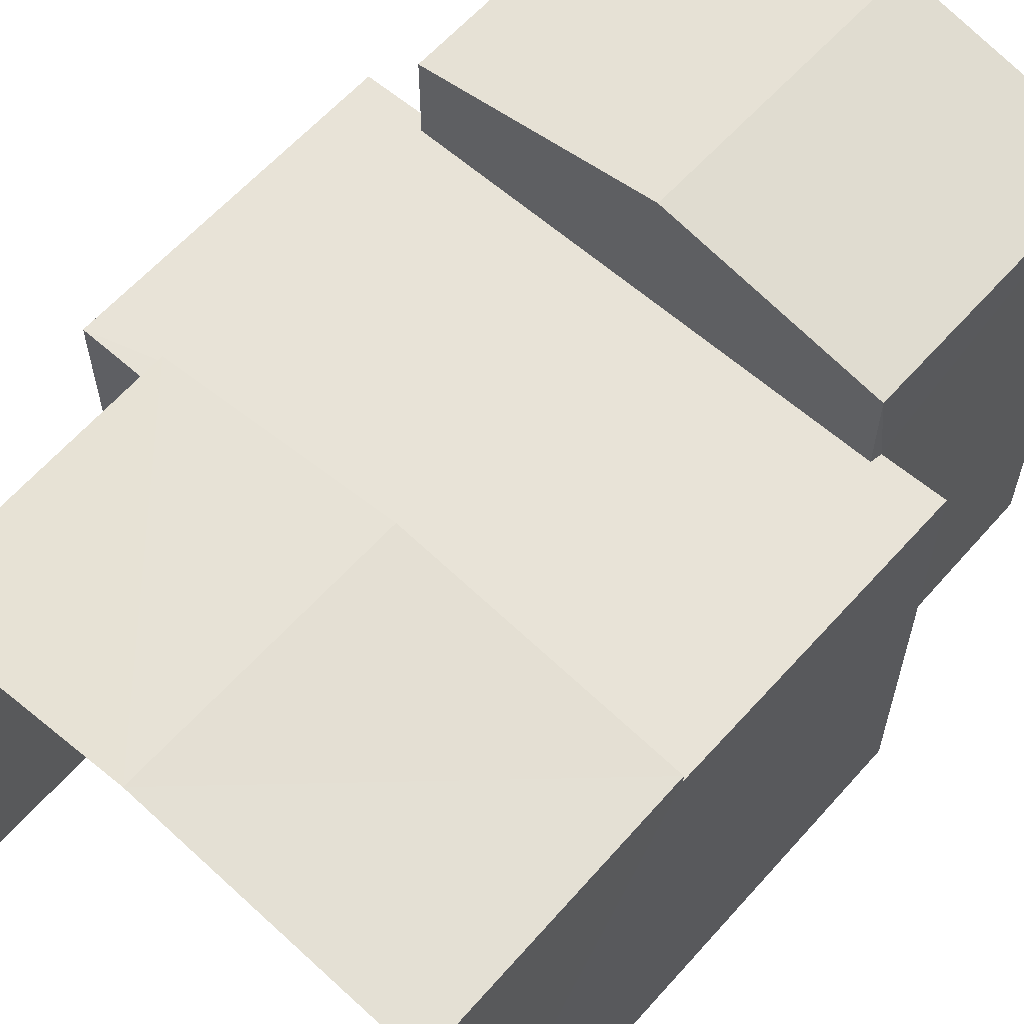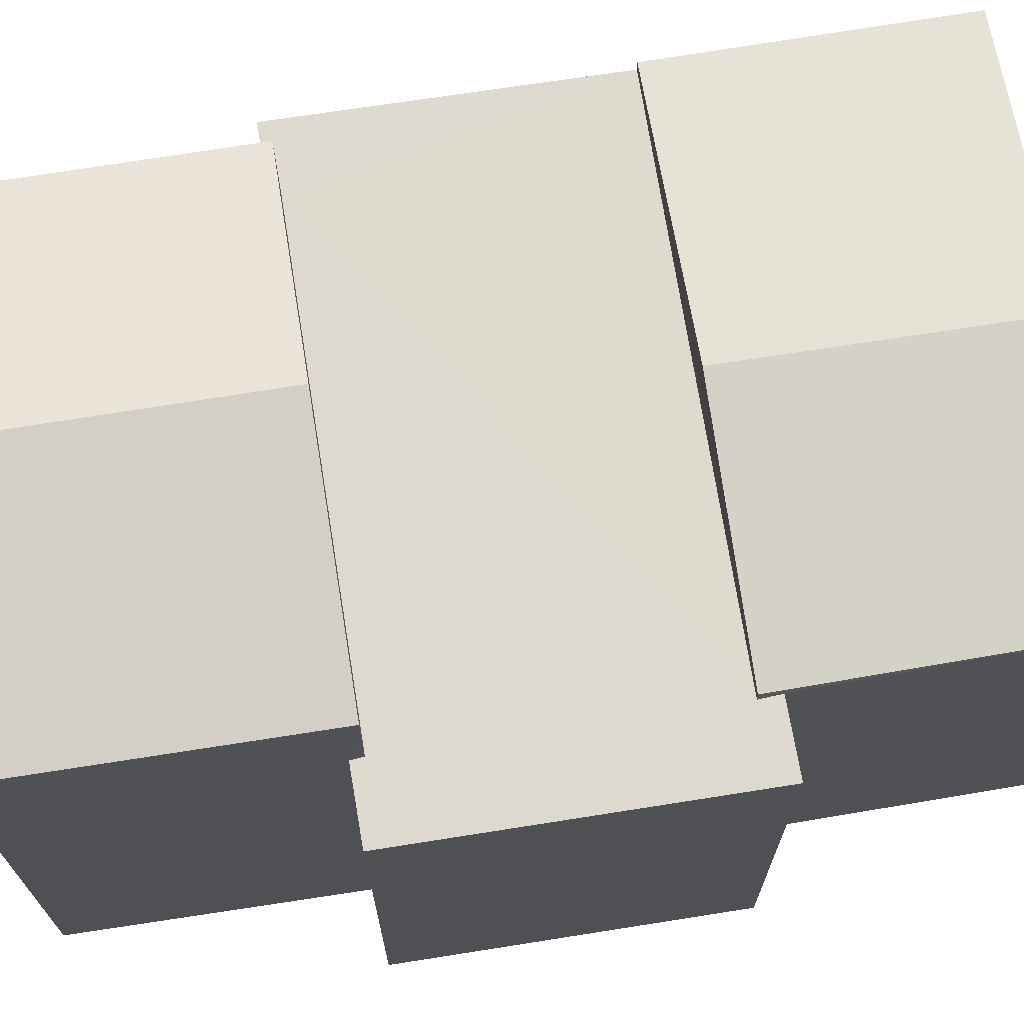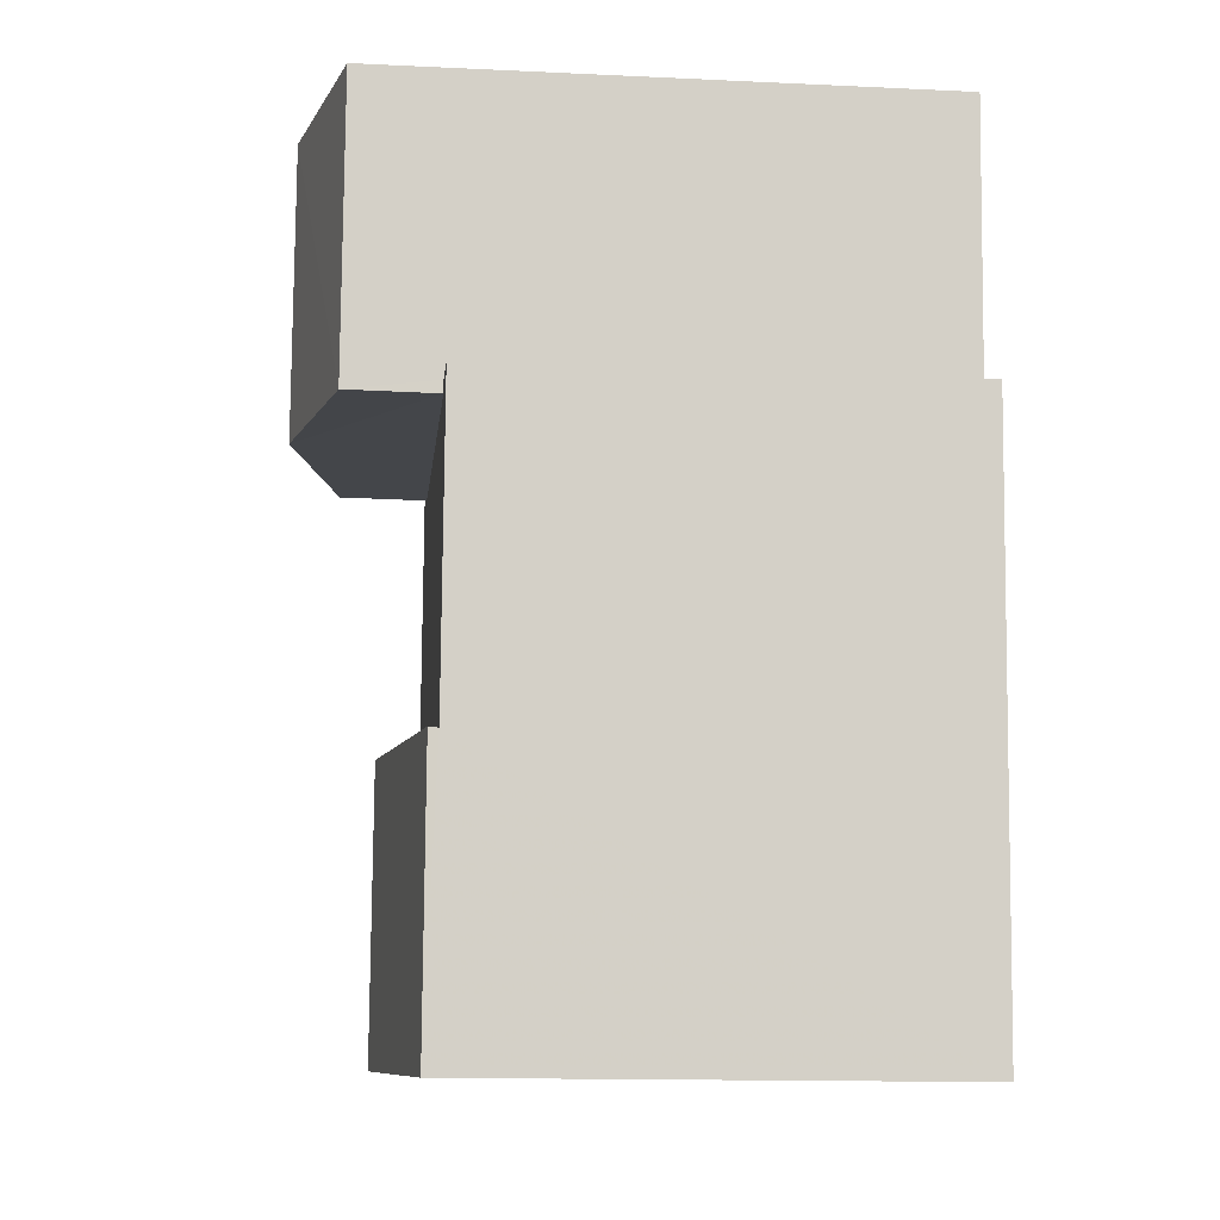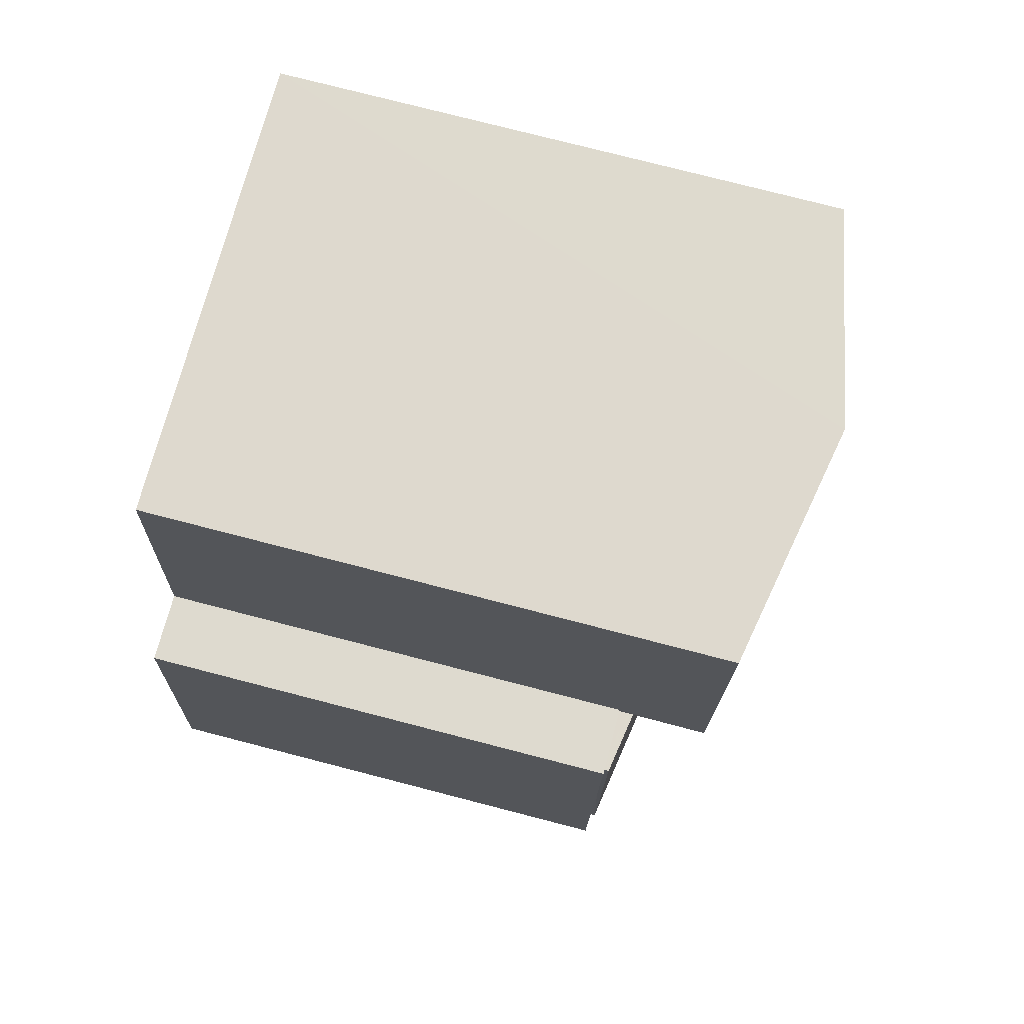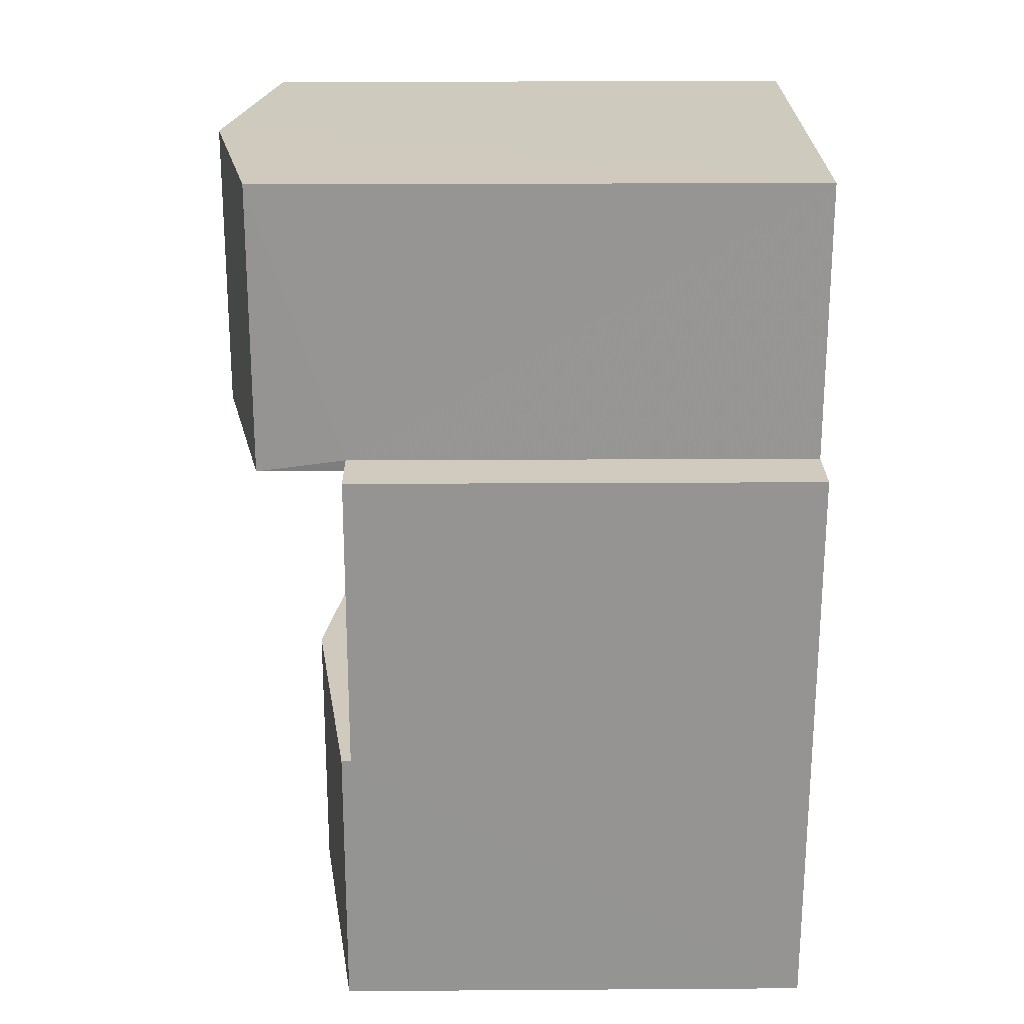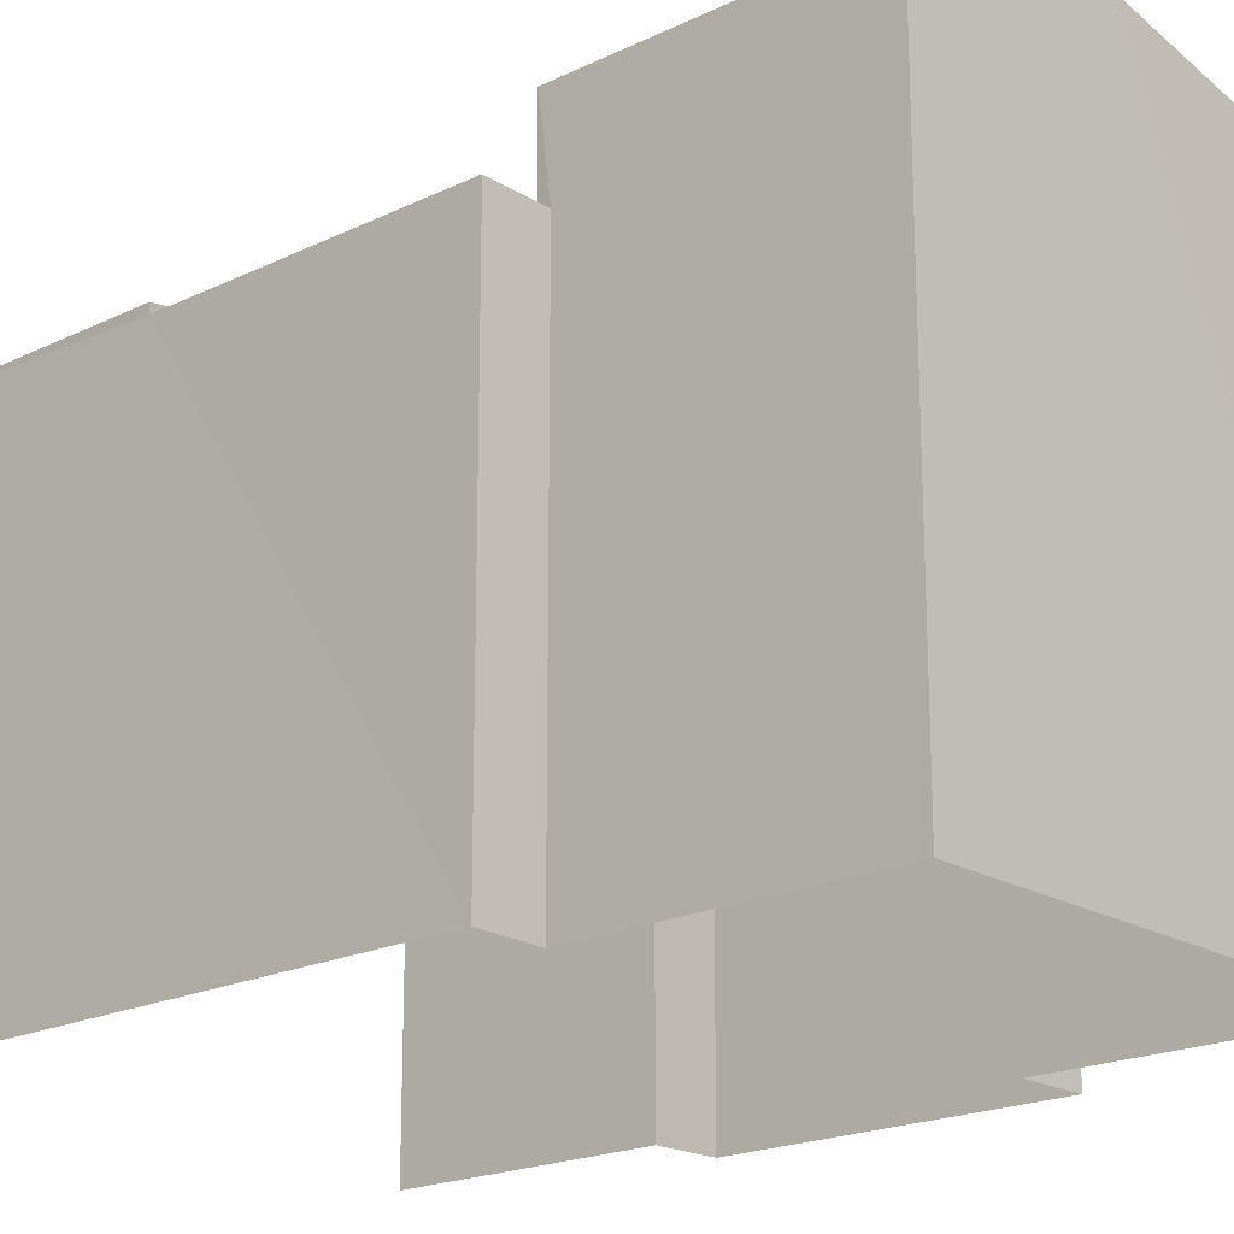
<metadata>
{"format":"obj","ext":"obj","renderer":"f3d","projection":"perspective","resolution":1024,"background":"white","views":[{"elev":61.9,"azim":36.6,"up":"+Z"},{"elev":71.2,"azim":-104.1,"up":"+Z"},{"elev":-14.2,"azim":84.2,"up":"+Y"},{"elev":76.7,"azim":-75.4,"up":"+Y"},{"elev":18.0,"azim":89.3,"up":"+Y"},{"elev":-19.9,"azim":127.0,"up":"+Z"}]}
</metadata>
<code>
v -3.72e+05 -1.053e+05 25.48
v -3.72e+05 -1.053e+05 25.48
v -3.72e+05 -1.053e+05 25.48
v -3.72e+05 -1.053e+05 25.48
v -3.72e+05 -1.053e+05 25.48
v -3.72e+05 -1.053e+05 25.48
v -3.72e+05 -1.053e+05 25.48
v -3.72e+05 -1.053e+05 25.48
v -3.72e+05 -1.053e+05 25.48
v -3.72e+05 -1.053e+05 25.48
v -3.72e+05 -1.053e+05 32.55
v -3.72e+05 -1.053e+05 32.55
v -3.72e+05 -1.053e+05 33.13
v -3.72e+05 -1.053e+05 33.13
v -3.72e+05 -1.053e+05 33.72
v -3.72e+05 -1.053e+05 33.72
v -3.72e+05 -1.053e+05 34.4
v -3.72e+05 -1.053e+05 34.4
v -3.72e+05 -1.053e+05 33.72
v -3.72e+05 -1.053e+05 33.72
v -3.72e+05 -1.053e+05 32.41
v -3.72e+05 -1.053e+05 32.41
v -3.72e+05 -1.053e+05 32.41
v -3.72e+05 -1.053e+05 32.41
v -3.72e+05 -1.053e+05 32.41
v -3.72e+05 -1.053e+05 32.41
v -3.72e+05 -1.053e+05 32.41
v -3.72e+05 -1.053e+05 32.41
v -3.72e+05 -1.053e+05 32.41
v -3.72e+05 -1.053e+05 32.41
v -3.72e+05 -1.053e+05 32.55
v -3.72e+05 -1.053e+05 32.55
f 1 2 3
f 4 5 1
f 6 7 8
f 1 3 6
f 4 9 10
f 9 6 8
f 4 1 9
f 1 6 9
f 12 5 13
f 5 4 13
f 4 32 13
f 11 12 13
f 14 11 13
f 15 16 17
f 18 15 17
f 19 20 18
f 17 19 18
f 21 22 23
f 24 25 26
f 21 23 24
f 23 22 27
f 24 28 25
f 29 30 28
f 23 29 24
f 29 28 24
f 13 31 14
f 13 32 31
f 6 3 28
f 30 6 28
f 7 30 19
f 19 30 20
f 7 6 30
f 20 30 29
f 11 14 24
f 24 14 21
f 14 31 21
f 28 3 2
f 25 28 2
f 27 22 10
f 9 27 10
f 9 8 27
f 8 16 27
f 27 15 23
f 27 16 15
f 1 5 26
f 5 12 26
f 26 11 24
f 26 12 11
f 10 22 21
f 10 21 4
f 21 32 4
f 21 31 32
f 26 25 2
f 1 26 2
f 20 29 18
f 29 23 18
f 23 15 18
f 16 8 17
f 8 7 17
f 7 19 17

</code>
